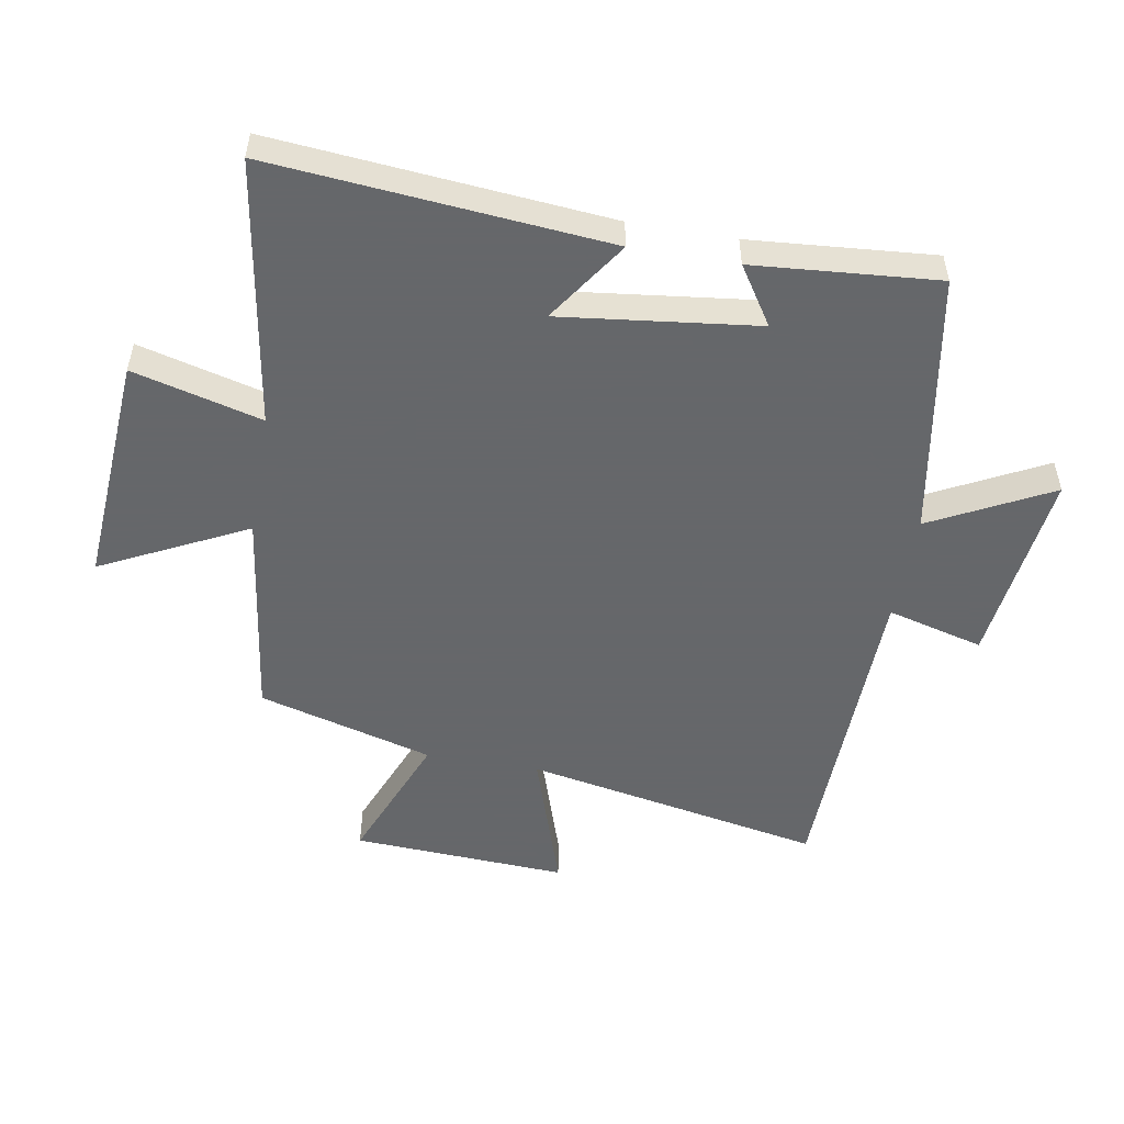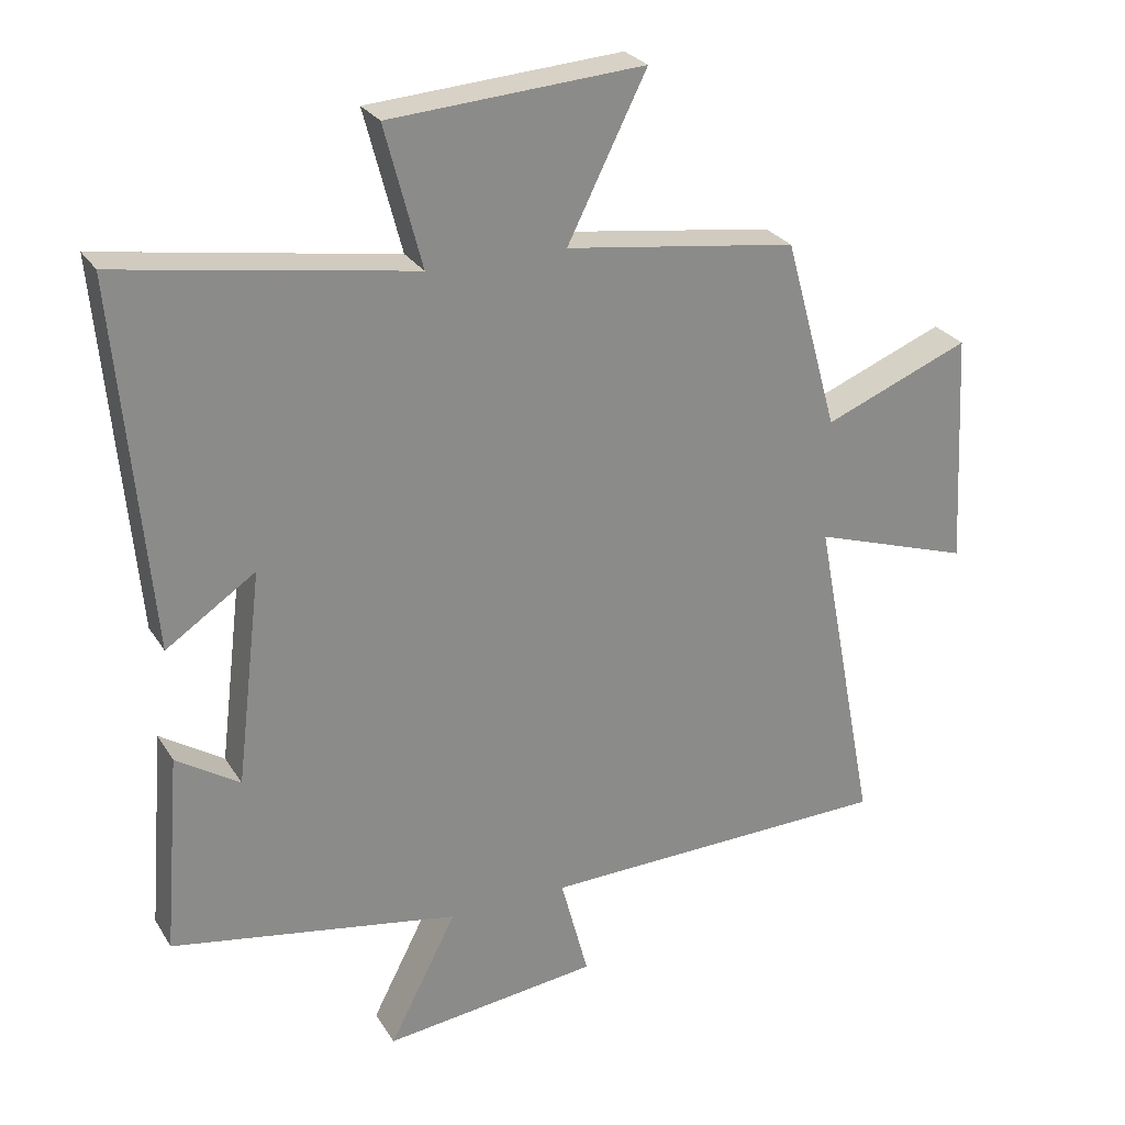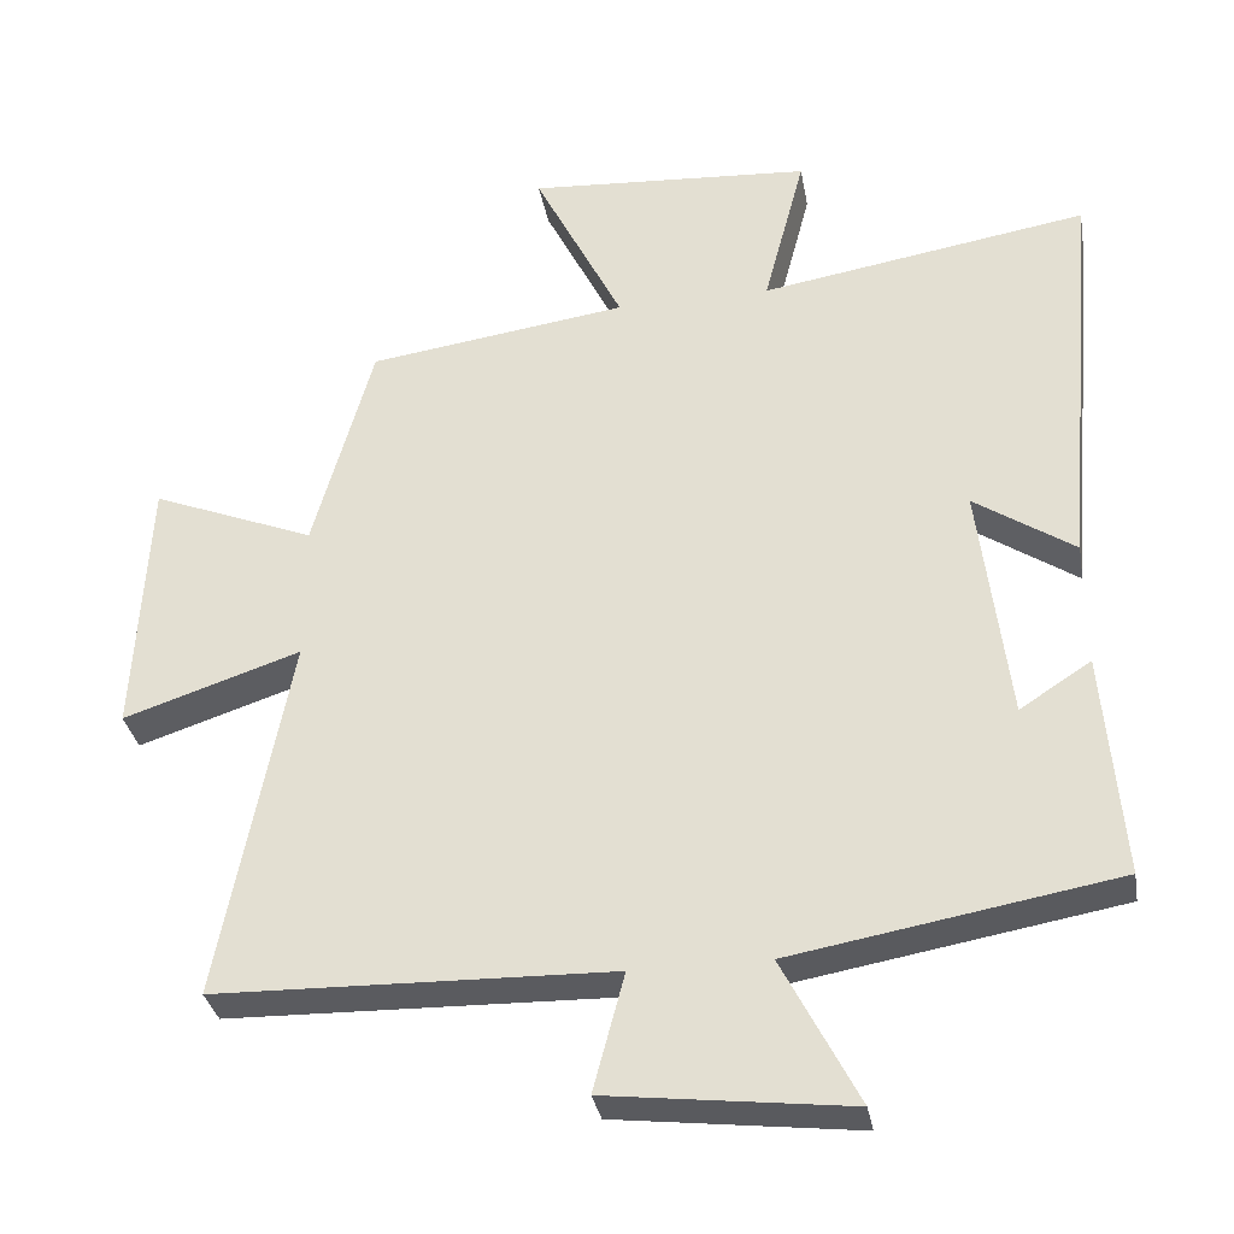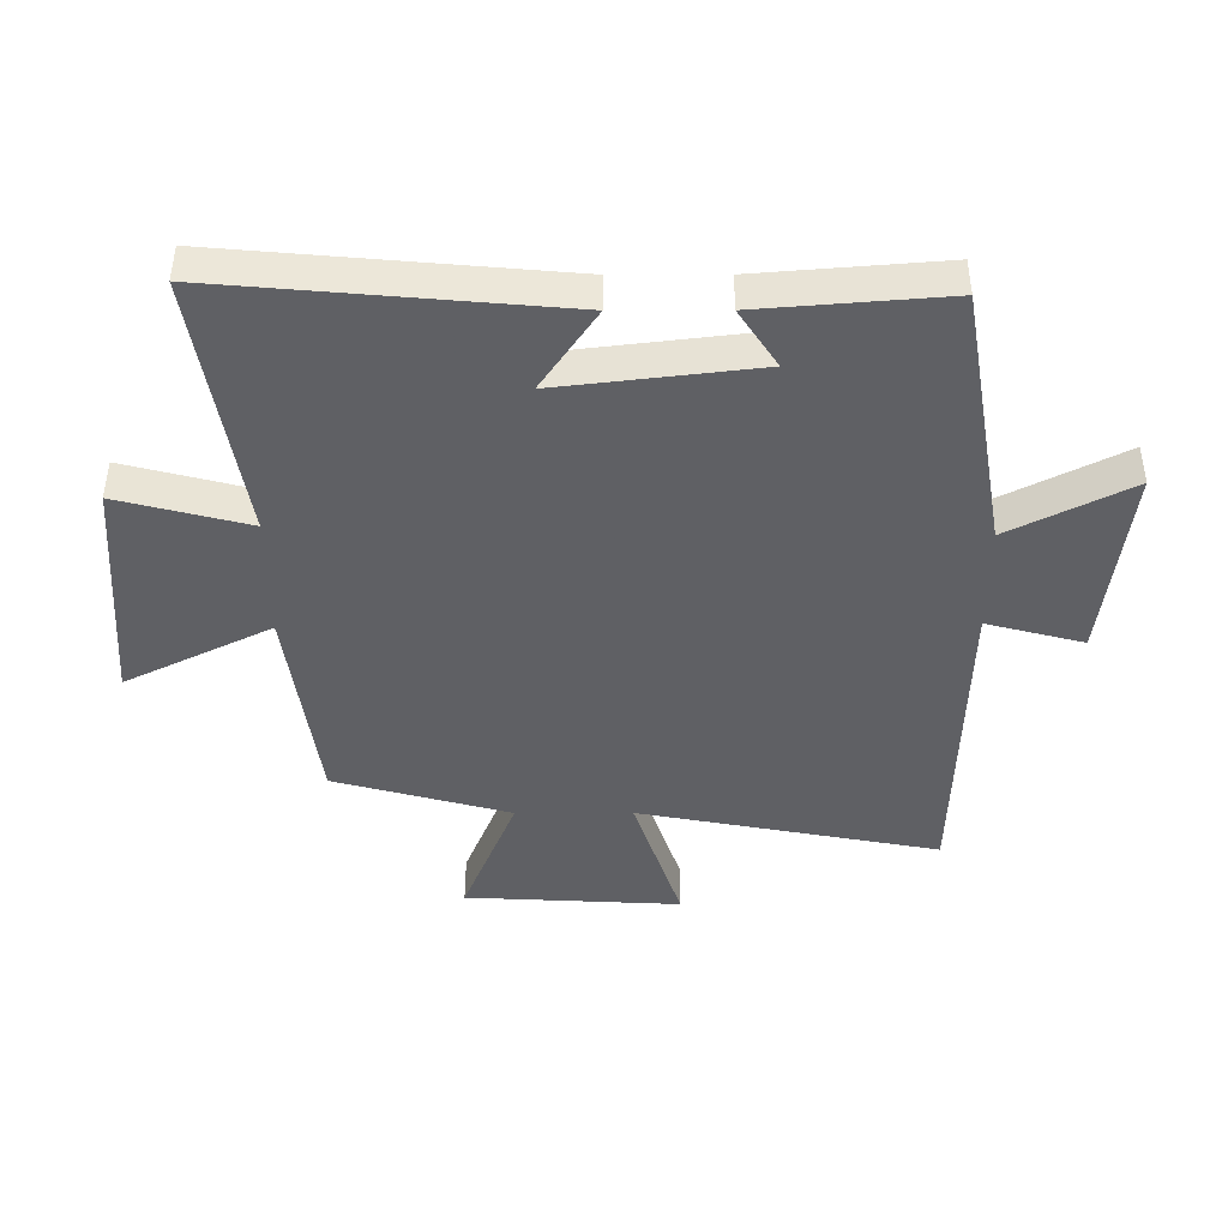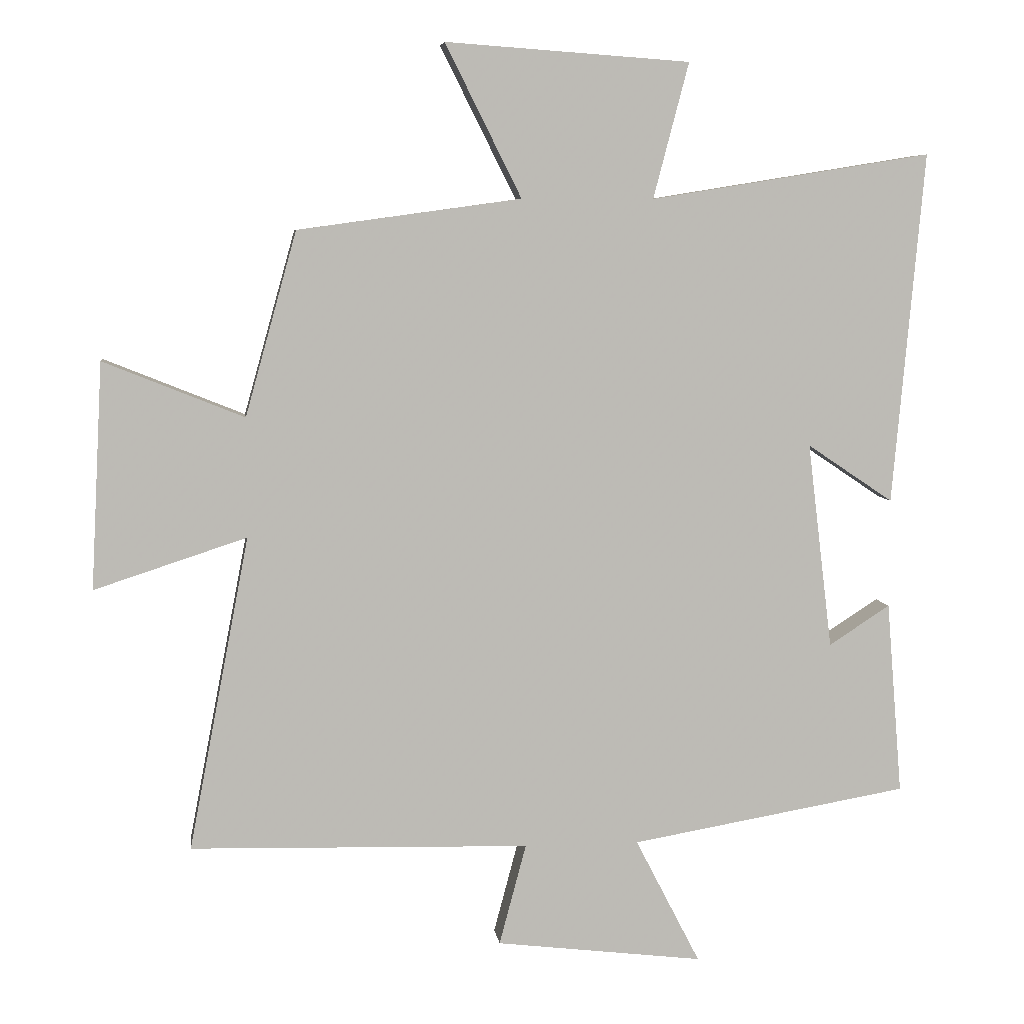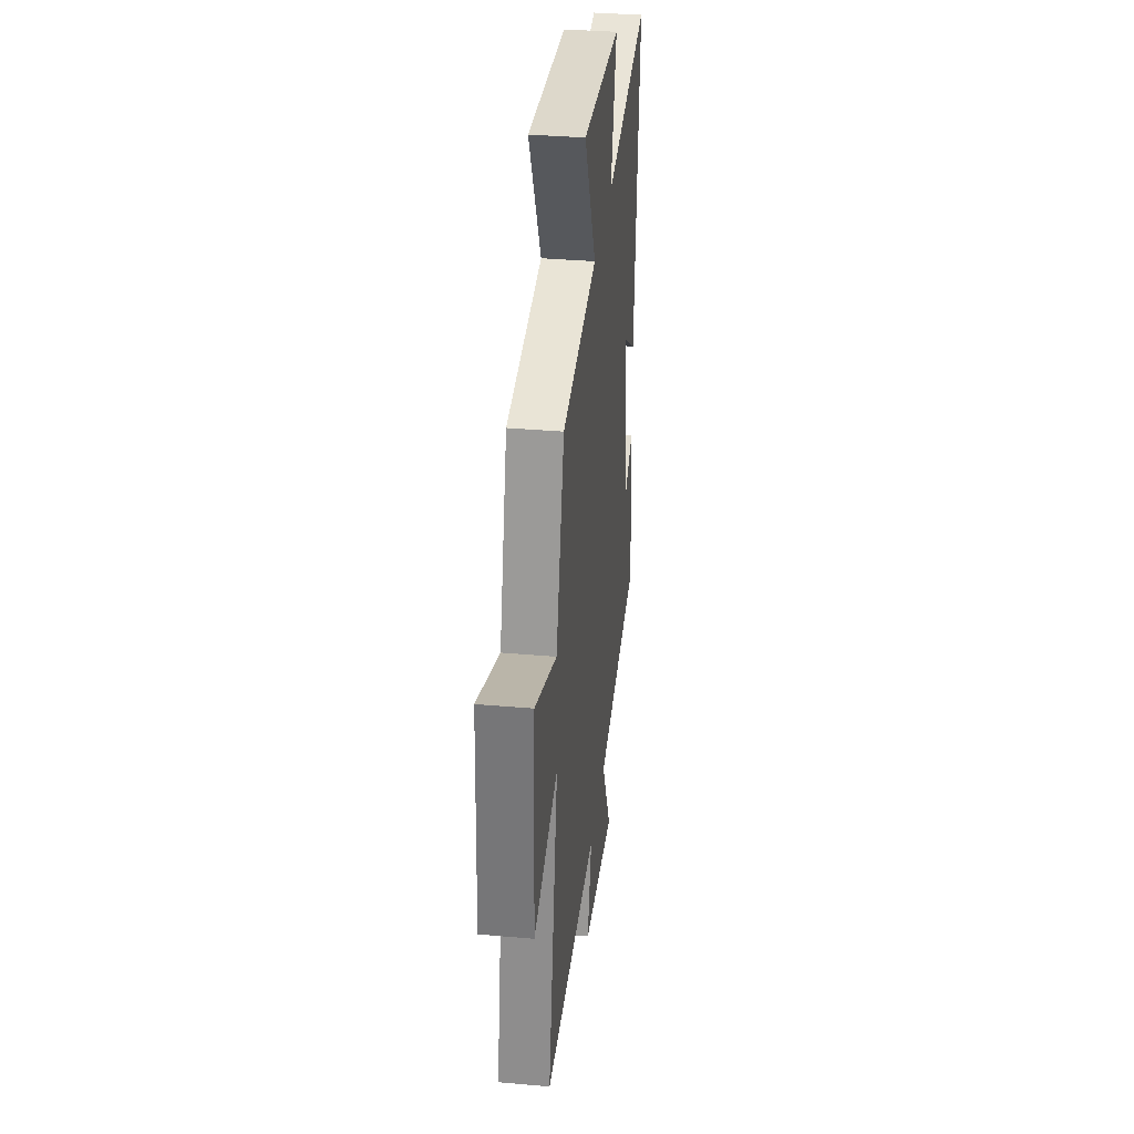
<metadata>
{"format":"obj","ext":"obj","renderer":"f3d","projection":"perspective","resolution":1024,"background":"white","views":[{"elev":-52.0,"azim":80.1,"up":"+Y"},{"elev":26.6,"azim":154.8,"up":"+Z"},{"elev":-33.0,"azim":10.1,"up":"+Z"},{"elev":-43.2,"azim":90.1,"up":"+Y"},{"elev":6.5,"azim":-7.4,"up":"+Z"},{"elev":35.2,"azim":-83.3,"up":"+Z"}]}
</metadata>
<code>
v -0.422 0.07 0.453
v -0.082 0.07 0.5
v -0.198 0.07 0.732
v 0.174 0.07 0.706
v 0.12 0.07 0.5
v 0.548 0.07 0.569
v 0.5 0.07 0.033
v 0.369 0.07 0.121
v 0.407 0.07 -0.193
v 0.5 0.07 -0.133
v 0.524 0.07 -0.427
v 0.101 0.07 -0.5
v 0.2 0.07 -0.692
v -0.116 0.07 -0.654
v -0.075 0.07 -0.5
v -0.592 0.07 -0.487
v -0.5 0.07 -0.009
v -0.732 0.07 -0.085
v -0.714 0.07 0.259
v -0.5 0.07 0.173
v -0.422 0 0.453
v -0.082 0 0.5
v -0.198 0 0.732
v 0.174 0 0.706
v 0.12 0 0.5
v 0.548 0 0.569
v 0.5 0 0.033
v 0.369 0 0.121
v 0.407 0 -0.193
v 0.5 0 -0.133
v 0.524 0 -0.427
v 0.101 0 -0.5
v 0.2 0 -0.692
v -0.116 0 -0.654
v -0.075 0 -0.5
v -0.592 0 -0.487
v -0.5 0 -0.009
v -0.732 0 -0.085
v -0.714 0 0.259
v -0.5 0 0.173
f 17 18 19 20
f 17 20 1 2
f 15 16 17 2
f 12 13 14 15
f 12 15 2
f 9 10 11 12
f 8 9 12 2
f 5 6 7 8
f 5 8 2 3
f 3 4 5
f 40 39 38 37
f 22 21 40 37
f 22 37 36 35
f 35 34 33 32
f 22 35 32
f 32 31 30 29
f 22 32 29 28
f 28 27 26 25
f 23 22 28 25
f 25 24 23
f 1 21 22 2
f 2 22 23 3
f 3 23 24 4
f 4 24 25 5
f 5 25 26 6
f 6 26 27 7
f 7 27 28 8
f 8 28 29 9
f 9 29 30 10
f 10 30 31 11
f 11 31 32 12
f 12 32 33 13
f 13 33 34 14
f 14 34 35 15
f 15 35 36 16
f 16 36 37 17
f 17 37 38 18
f 18 38 39 19
f 19 39 40 20
f 20 40 21 1

</code>
